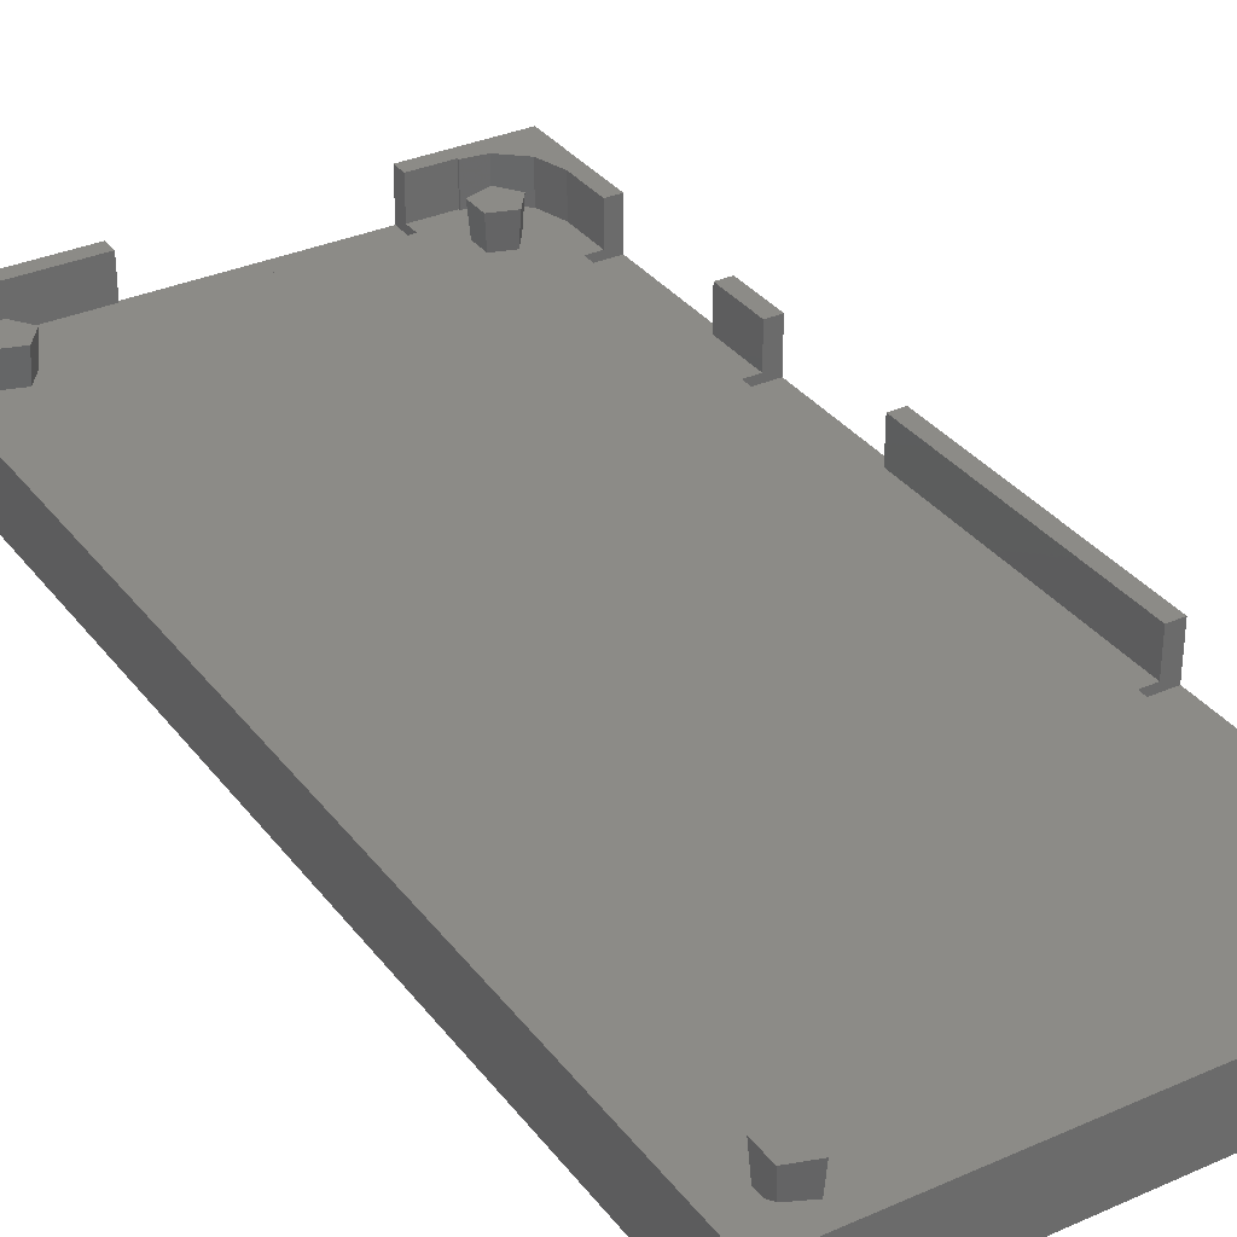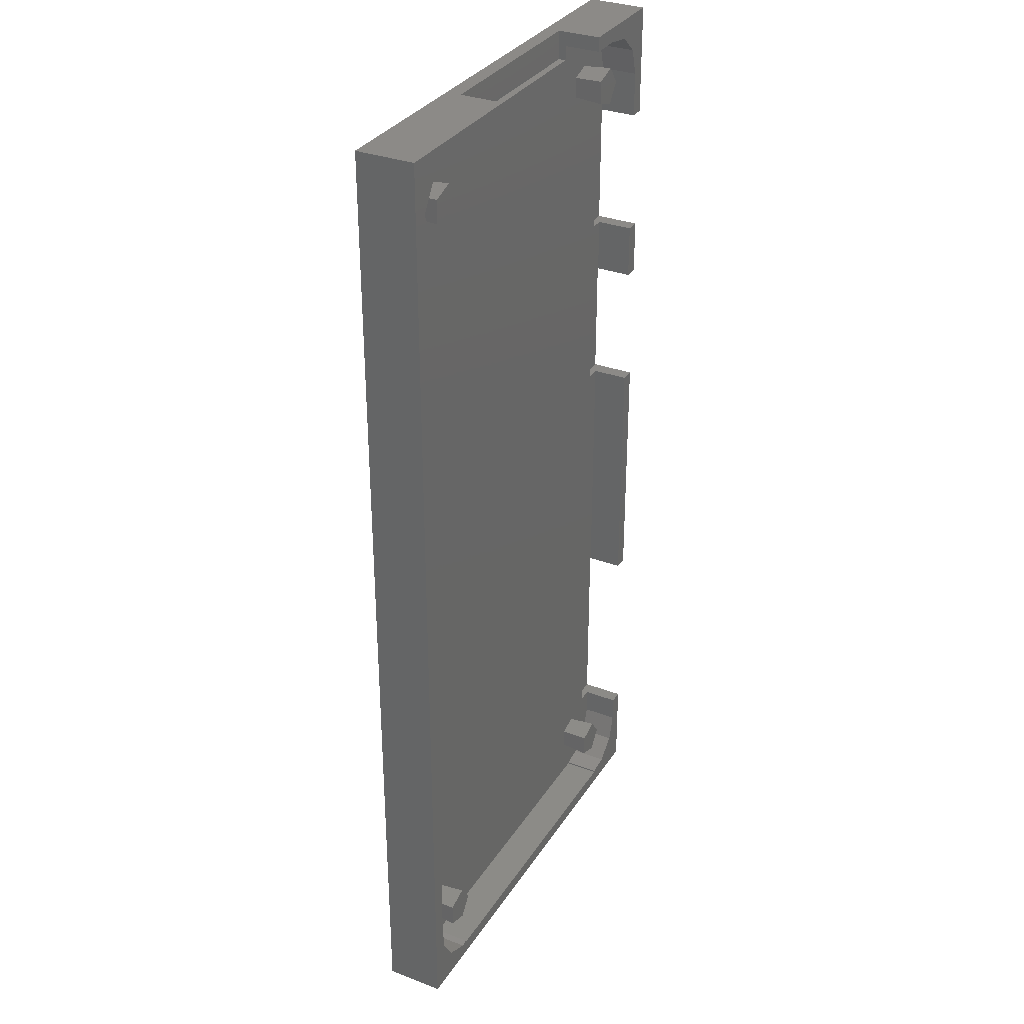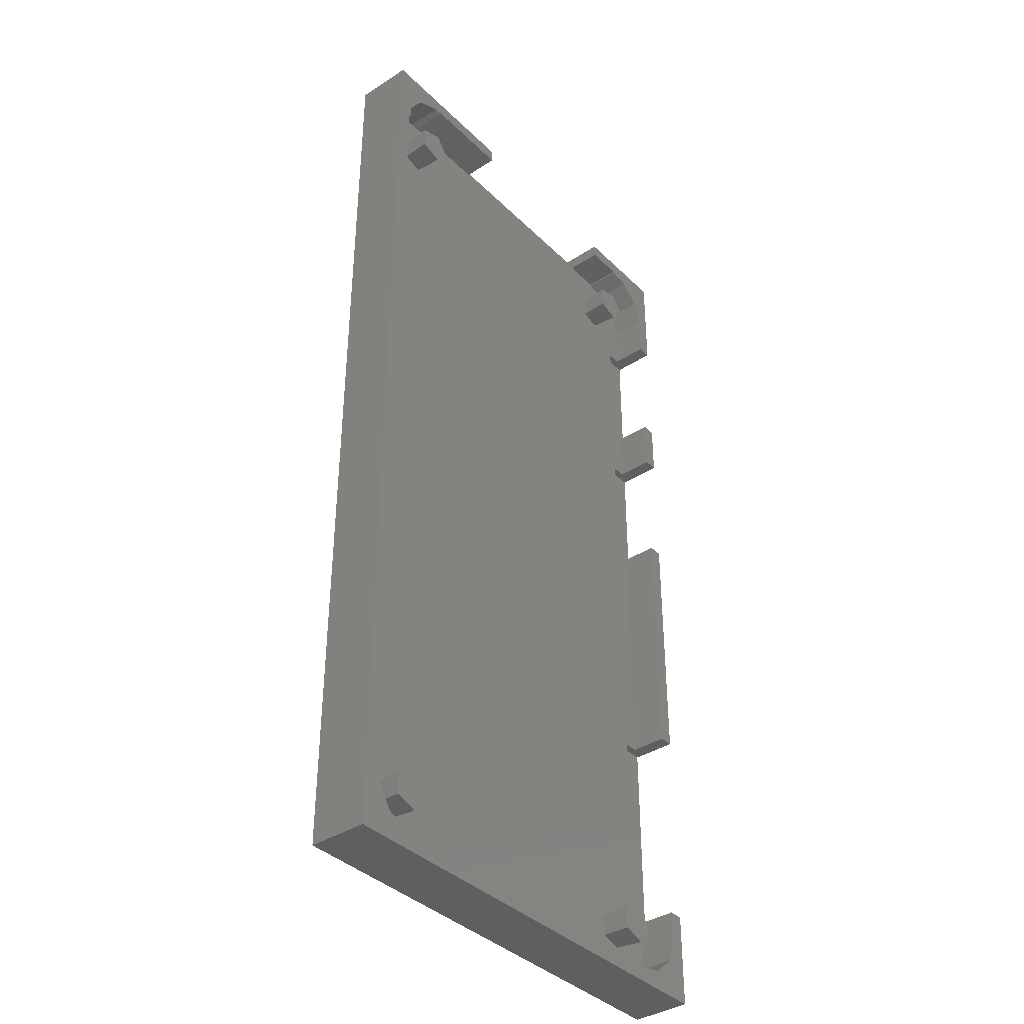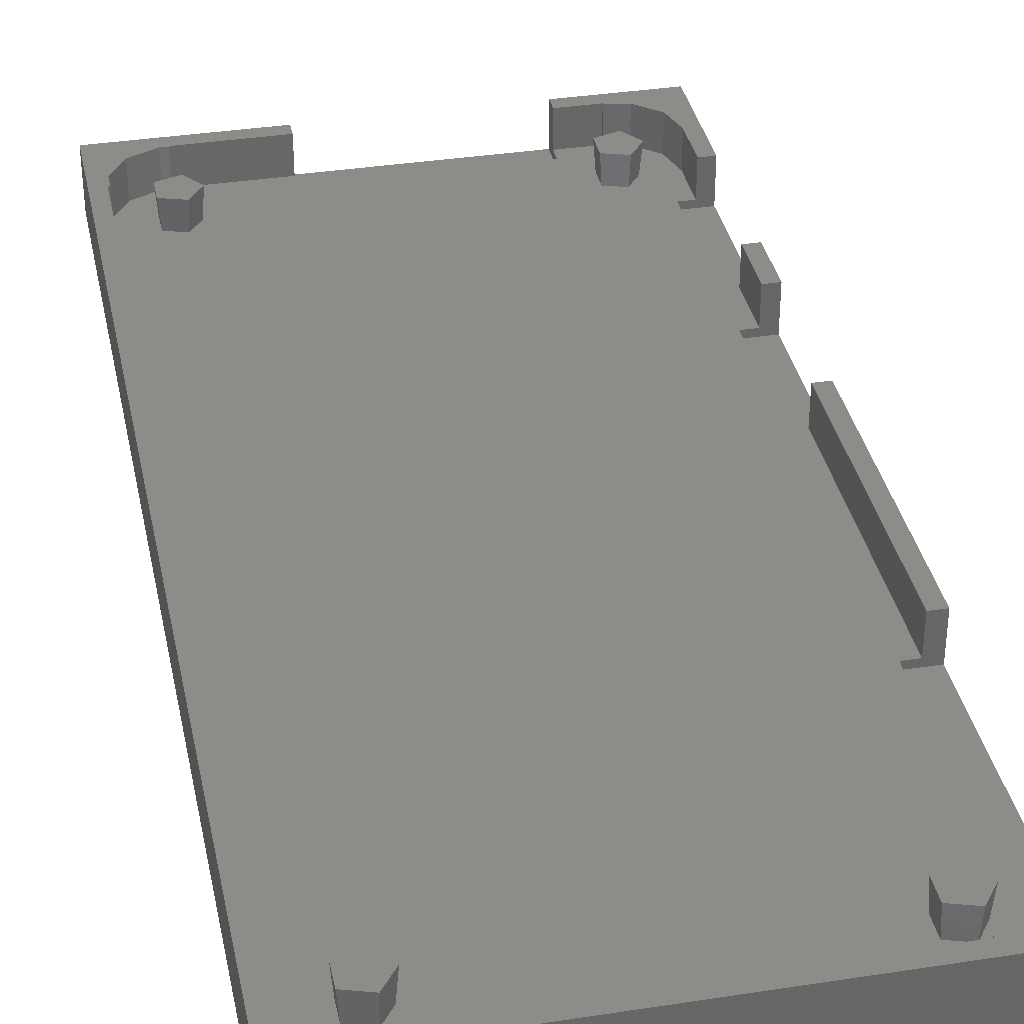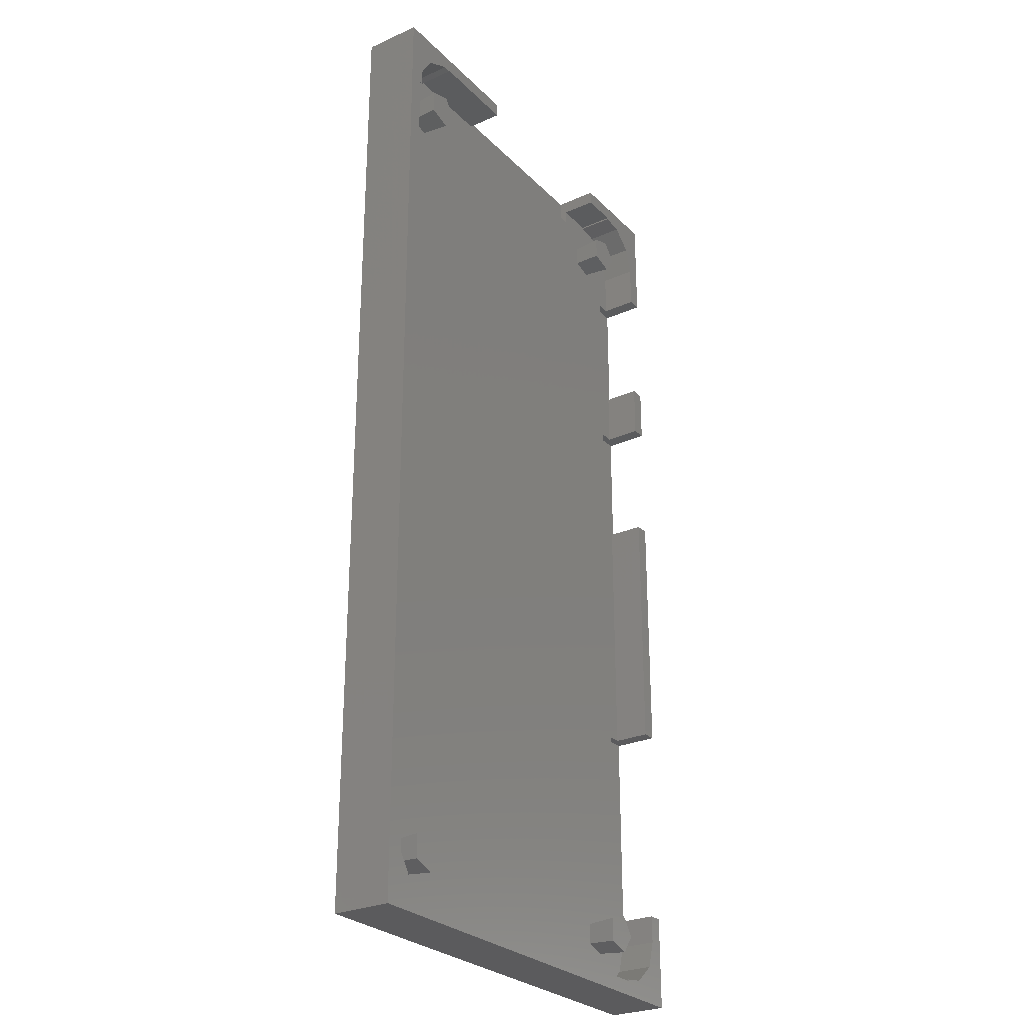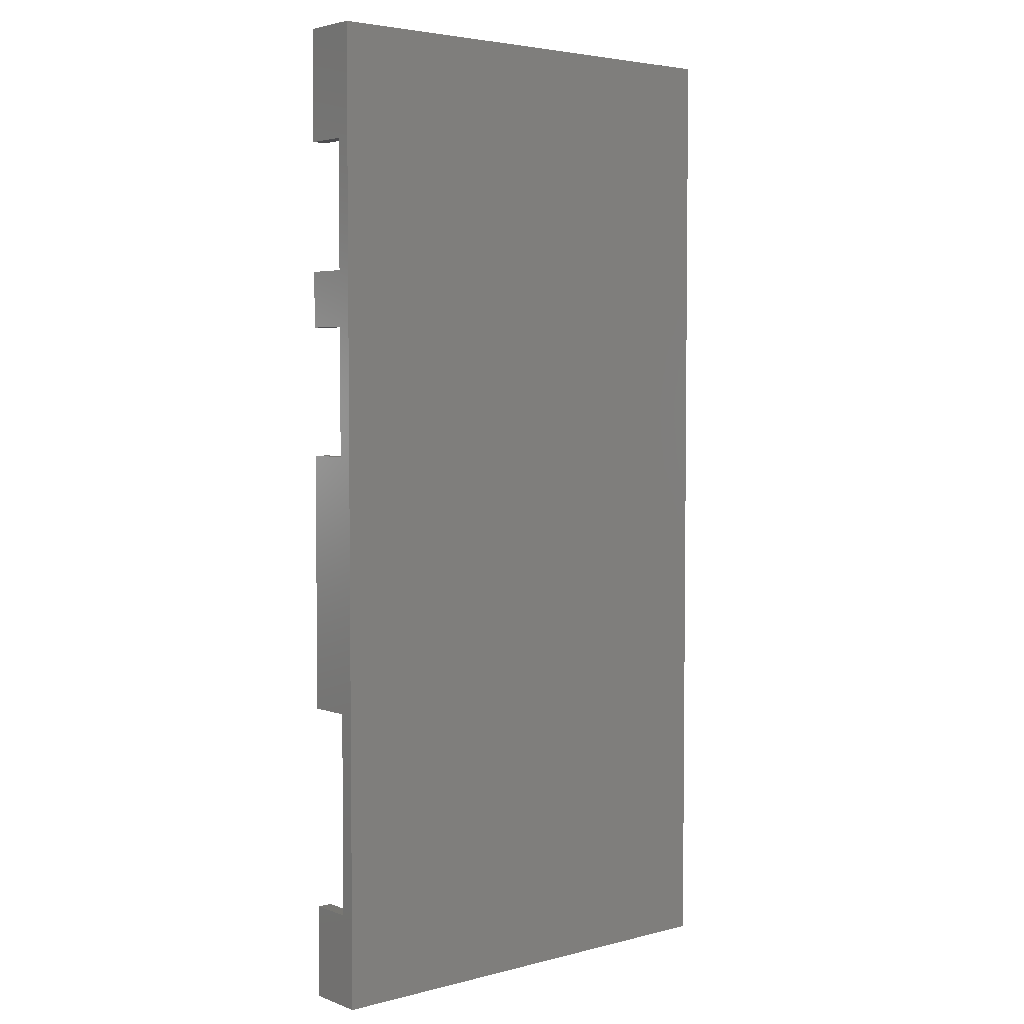
<metadata>
{"format":"stl","ext":"stl","renderer":"f3d","projection":"perspective","resolution":1024,"background":"white","views":[{"elev":33.3,"azim":-31.3,"up":"+Z"},{"elev":32.4,"azim":-62.3,"up":"+Y"},{"elev":-38.1,"azim":-50.7,"up":"+Y"},{"elev":35.8,"azim":-11.5,"up":"+Z"},{"elev":-27.4,"azim":-55.7,"up":"+Y"},{"elev":4.0,"azim":140.0,"up":"+Y"}]}
</metadata>
<code>
# stl→obj: 144 verts, 284 faces
v 1.142 3.514 4
v 1.142 4.5 1.5
v 1.142 4.5 4
v 1.142 3.514 1.5
v 1 4.5 1.5
v 3.529 5.205 1.5
v 1 62.5 1.5
v 4.871 3.359 1.5
v 4.002 1.036 1.5
v 4.5 1.107 1.5
v 3.529 3.795 1.5
v 2.208 1.855 1.5
v 1.142 62.5 1.5
v 2.208 65.15 1.5
v 1.142 63.49 1.5
v 3.529 61.79 1.5
v 4.871 5.641 1.5
v 30 38 1.5
v 4.871 61.36 1.5
v 5.7 4.5 1.5
v 4.5 65.89 1.5
v 10.97 65 1.5
v 10.97 66 1.5
v 4.871 63.64 1.5
v 5.7 62.5 1.5
v 4.5 66 1.5
v 4.002 65.96 1.5
v 3.529 63.21 1.5
v 28.7 62.5 1.5
v 31 62.5 1.5
v 30.44 64.39 1.5
v 30 59.4 1.5
v 26.53 61.79 1.5
v 30 50.6 1.5
v 30 46.8 1.5
v 31 59.4 1.5
v 28.95 65.68 1.5
v 31 46.8 1.5
v 31 50.6 1.5
v 31 20.4 1.5
v 31 38 1.5
v 30 20.4 1.5
v 30 6.4 1.5
v 31 4.5 1.5
v 31 6.4 1.5
v 28.7 4.5 1.5
v 30.44 2.608 1.5
v 27.87 61.36 1.5
v 27.87 63.64 1.5
v 27.5 65.89 1.5
v 26.53 63.21 1.5
v 24.82 66 1.5
v 27.5 66 1.5
v 24.82 65 1.5
v 27.87 5.641 1.5
v 26.53 5.205 1.5
v 27.87 3.359 1.5
v 28.95 1.316 1.5
v 27.5 1.107 1.5
v 26.53 3.795 1.5
v 27.5 1 1.5
v 4.5 1 1.5
v 4.002 1.036 4
v 4.5 1.107 4
v 2.208 1.855 4
v 27.5 1.107 4
v 28.95 1.316 4
v 30.44 2.608 4
v 31 4.5 4
v 1.142 62.5 4
v 1.142 63.49 4
v 4.002 65.96 4
v 2.208 65.15 4
v 4.5 65.89 4
v 30.44 64.39 4
v 31 62.5 4
v 28.95 65.68 4
v 27.5 65.89 4
v 4.5 1 4
v 4.5 66 4
v 27.5 1 4
v 27.5 66 4
v 10.97 66 4
v 24.82 66 4
v 1 4.5 4
v 1 62.5 4
v 31 6.4 4
v 31 59.4 4
v 31 38 4
v 31 20.4 4
v 31 50.6 4
v 31 46.8 4
v 0 0 0
v 0 67 4
v 0 67 0
v 0 0 4
v 10.97 67 4
v 32 6.4 4
v 32 0 4
v 32 67 4
v 32 59.4 4
v 24.82 67 4
v 32 20.4 4
v 32 38 4
v 32 46.8 4
v 32 50.6 4
v 32 6.4 1
v 32 38 1
v 32 50.6 1
v 32 59.4 1
v 32 67 0
v 32 46.8 1
v 32 20.4 1
v 32 0 0
v 24.82 67 1
v 10.97 67 1
v 5.875 4.5 3.5
v 3.388 5.308 3.5
v 3.388 3.692 3.5
v 4.925 5.808 3.5
v 4.925 3.192 3.5
v 28.88 4.5 3.5
v 26.39 5.308 3.5
v 26.39 3.692 3.5
v 27.92 5.808 3.5
v 27.92 3.192 3.5
v 28.88 62.5 3.5
v 26.39 63.31 3.5
v 26.39 61.69 3.5
v 27.92 63.81 3.5
v 27.92 61.19 3.5
v 5.875 62.5 3.5
v 3.388 63.31 3.5
v 3.388 61.69 3.5
v 4.925 63.81 3.5
v 4.925 61.19 3.5
v 30 59.4 1
v 30 50.6 1
v 30 46.8 1
v 30 38 1
v 30 20.4 1
v 30 6.4 1
v 10.97 65 1
v 24.82 65 1
f 1 2 3
f 2 1 4
f 5 6 7
f 6 5 2
f 8 9 10
f 11 9 8
f 11 12 9
f 6 12 11
f 13 14 15
f 16 7 6
f 4 6 2
f 6 4 12
f 17 18 19
f 18 17 20
f 16 17 19
f 17 16 6
f 21 22 23
f 22 24 25
f 21 23 26
f 22 21 24
f 27 24 21
f 27 28 24
f 13 28 14
f 28 13 16
f 7 16 13
f 14 28 27
f 29 30 31
f 32 30 29
f 33 34 32
f 22 34 33
f 19 22 25
f 35 19 18
f 30 32 36
f 29 31 37
f 34 38 39
f 38 34 35
f 18 40 41
f 40 18 42
f 43 44 45
f 44 43 46
f 44 46 47
f 48 32 29
f 33 32 48
f 37 49 29
f 50 49 37
f 49 50 51
f 52 50 53
f 54 33 51
f 18 20 42
f 50 54 51
f 50 52 54
f 42 55 43
f 43 55 46
f 34 19 35
f 42 56 55
f 57 47 46
f 47 57 58
f 57 59 58
f 60 59 57
f 60 61 59
f 33 54 22
f 22 19 34
f 42 20 56
f 56 20 60
f 62 60 20
f 10 20 8
f 20 10 62
f 60 62 61
f 10 63 64
f 63 10 9
f 9 65 63
f 65 9 12
f 65 4 1
f 4 65 12
f 58 66 67
f 66 58 59
f 47 67 68
f 67 47 58
f 47 69 44
f 69 47 68
f 70 15 71
f 15 70 13
f 14 72 73
f 72 14 27
f 71 14 73
f 14 71 15
f 27 74 72
f 74 27 21
f 30 75 31
f 75 30 76
f 50 77 78
f 77 50 37
f 37 75 77
f 75 37 31
f 79 10 64
f 10 79 62
f 74 26 80
f 26 74 21
f 61 66 59
f 66 61 81
f 50 82 53
f 82 50 78
f 26 83 80
f 83 26 23
f 52 82 84
f 82 52 53
f 61 79 81
f 79 61 62
f 85 7 86
f 7 85 5
f 44 87 45
f 87 44 69
f 36 76 30
f 76 36 88
f 40 89 41
f 89 40 90
f 38 91 39
f 91 38 92
f 2 85 3
f 85 2 5
f 7 70 86
f 70 7 13
f 93 94 95
f 94 93 96
f 97 80 83
f 80 72 74
f 94 80 97
f 71 86 70
f 86 94 85
f 71 94 86
f 73 94 71
f 72 94 73
f 80 94 72
f 3 85 1
f 64 63 79
f 69 98 87
f 98 69 99
f 68 99 69
f 67 99 68
f 81 67 66
f 67 81 99
f 79 99 81
f 79 96 99
f 63 96 79
f 65 96 63
f 1 96 65
f 85 96 1
f 96 85 94
f 100 76 101
f 100 75 76
f 100 77 75
f 100 82 77
f 102 82 100
f 82 102 84
f 101 76 88
f 77 82 78
f 89 103 104
f 103 89 90
f 91 105 106
f 105 91 92
f 98 99 107
f 104 103 108
f 106 105 109
f 110 100 101
f 100 110 111
f 109 111 110
f 112 109 105
f 112 111 109
f 108 111 112
f 113 108 103
f 114 108 113
f 114 113 107
f 108 114 111
f 114 107 99
f 100 115 102
f 115 111 116
f 111 115 100
f 116 94 97
f 116 95 94
f 95 116 111
f 93 111 114
f 111 93 95
f 93 99 96
f 99 93 114
f 20 17 117
f 11 118 6
f 118 11 119
f 120 121 117
f 118 121 120
f 121 118 119
f 17 118 120
f 121 8 117
f 121 119 8
f 6 118 17
f 117 17 120
f 117 8 20
f 8 119 11
f 46 55 122
f 60 123 56
f 123 60 124
f 125 126 122
f 123 126 125
f 126 123 124
f 55 123 125
f 126 57 122
f 126 124 57
f 56 123 55
f 122 55 125
f 122 57 46
f 57 124 60
f 29 49 127
f 33 128 51
f 128 33 129
f 130 131 127
f 128 131 130
f 131 128 129
f 49 128 130
f 131 48 127
f 131 129 48
f 51 128 49
f 127 49 130
f 127 48 29
f 48 129 33
f 25 24 132
f 16 133 28
f 133 16 134
f 135 136 132
f 133 136 135
f 136 133 134
f 24 133 135
f 136 19 132
f 136 134 19
f 28 133 24
f 132 24 135
f 132 19 25
f 19 134 16
f 34 137 32
f 137 34 138
f 137 109 110
f 109 137 138
f 106 39 91
f 109 39 106
f 138 39 109
f 39 138 34
f 32 137 36
f 36 101 88
f 36 110 101
f 110 36 137
f 18 139 35
f 139 18 140
f 139 108 112
f 108 139 140
f 104 41 89
f 108 41 104
f 140 41 108
f 41 140 18
f 35 139 38
f 38 105 92
f 38 112 105
f 112 38 139
f 43 141 42
f 141 43 142
f 141 107 113
f 107 141 142
f 98 45 87
f 107 45 98
f 142 45 107
f 45 142 43
f 42 141 40
f 40 103 90
f 40 113 103
f 113 40 141
f 23 97 83
f 97 23 116
f 143 23 22
f 23 143 116
f 115 52 102
f 144 52 115
f 52 144 54
f 102 52 84
f 116 144 115
f 144 116 143
f 144 22 54
f 22 144 143

</code>
